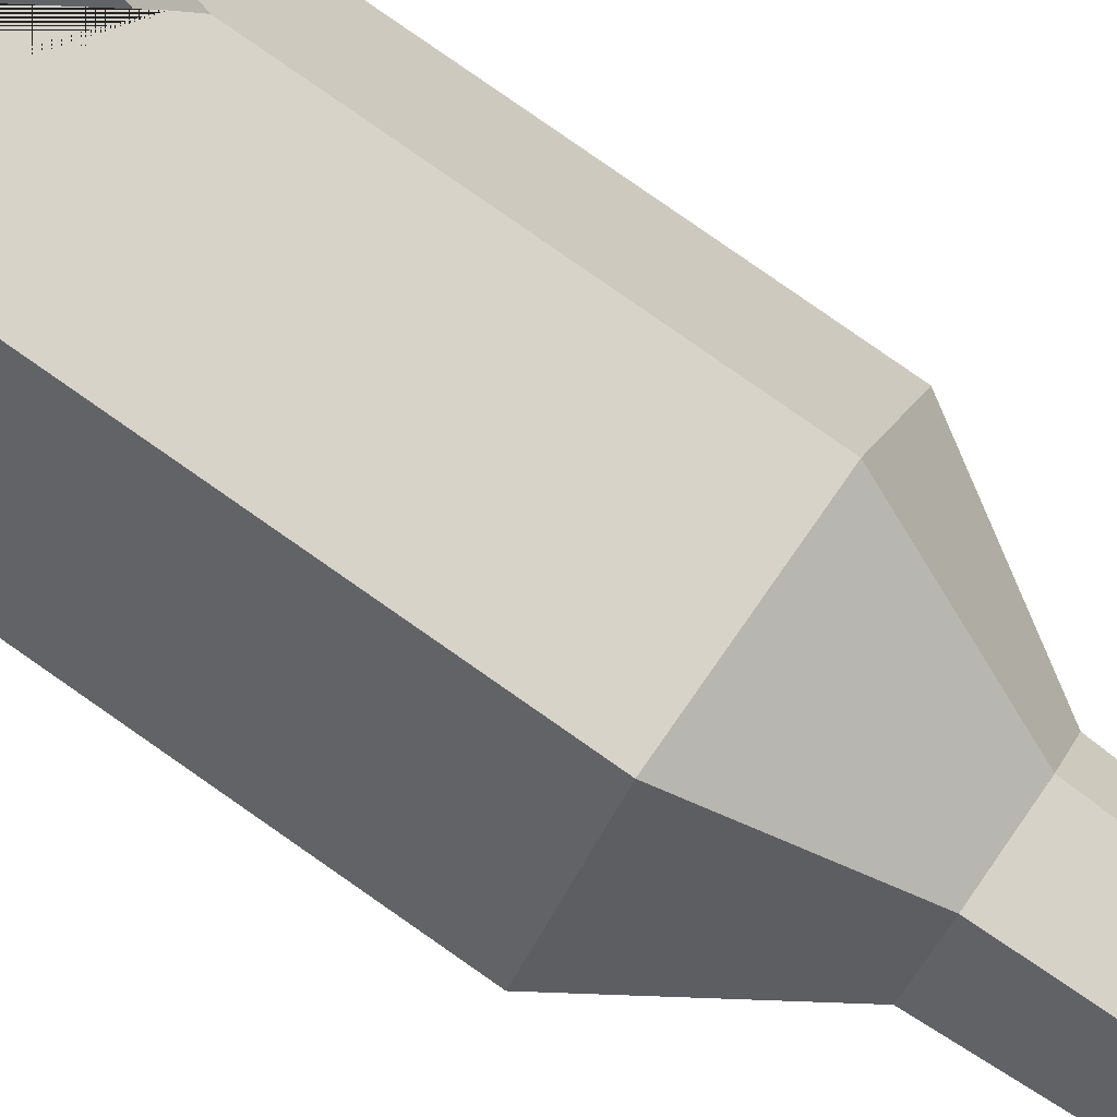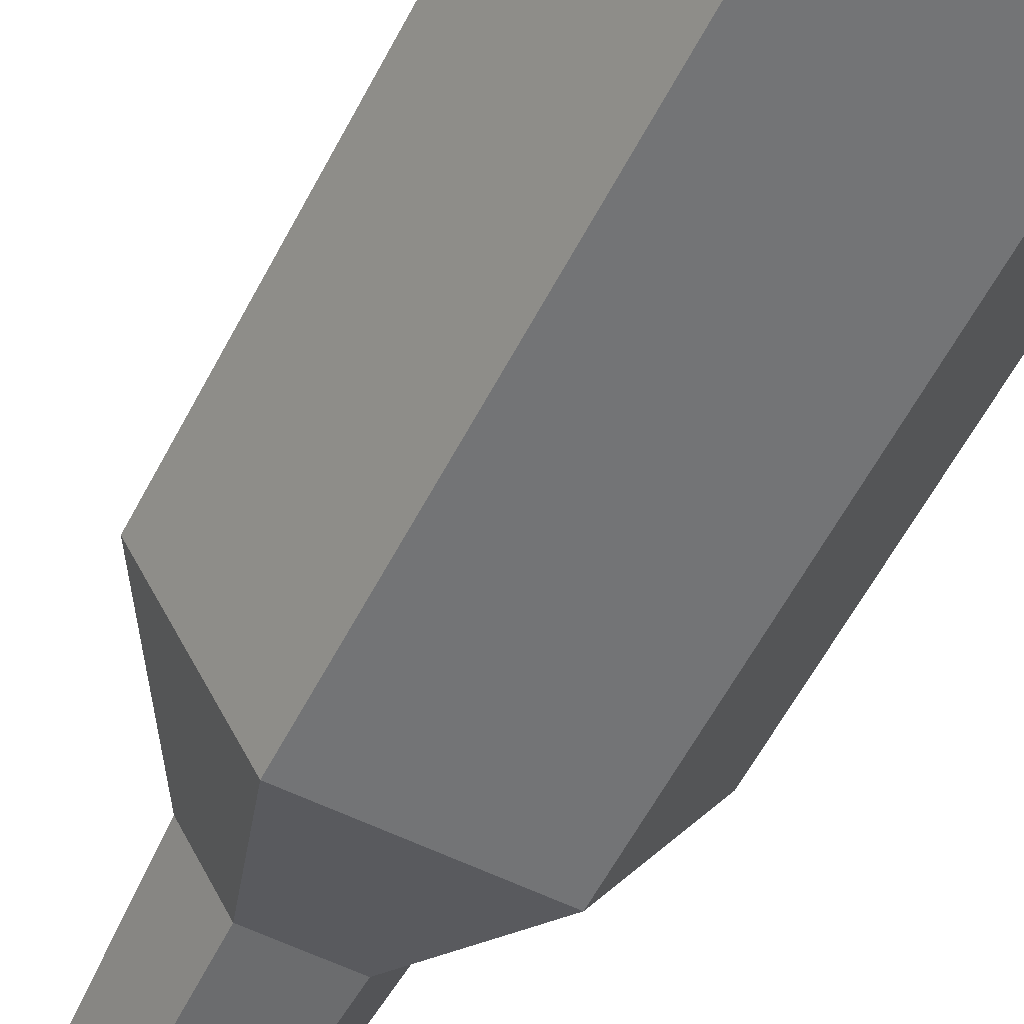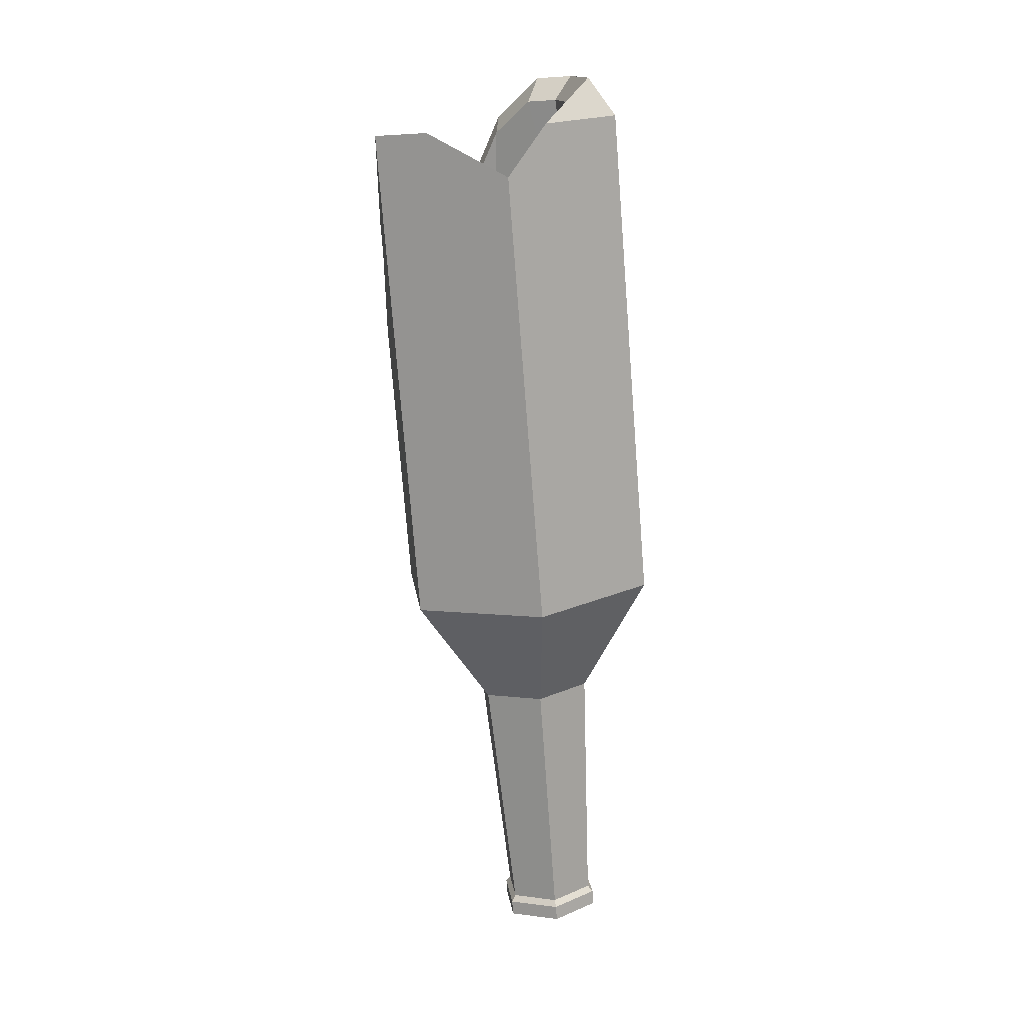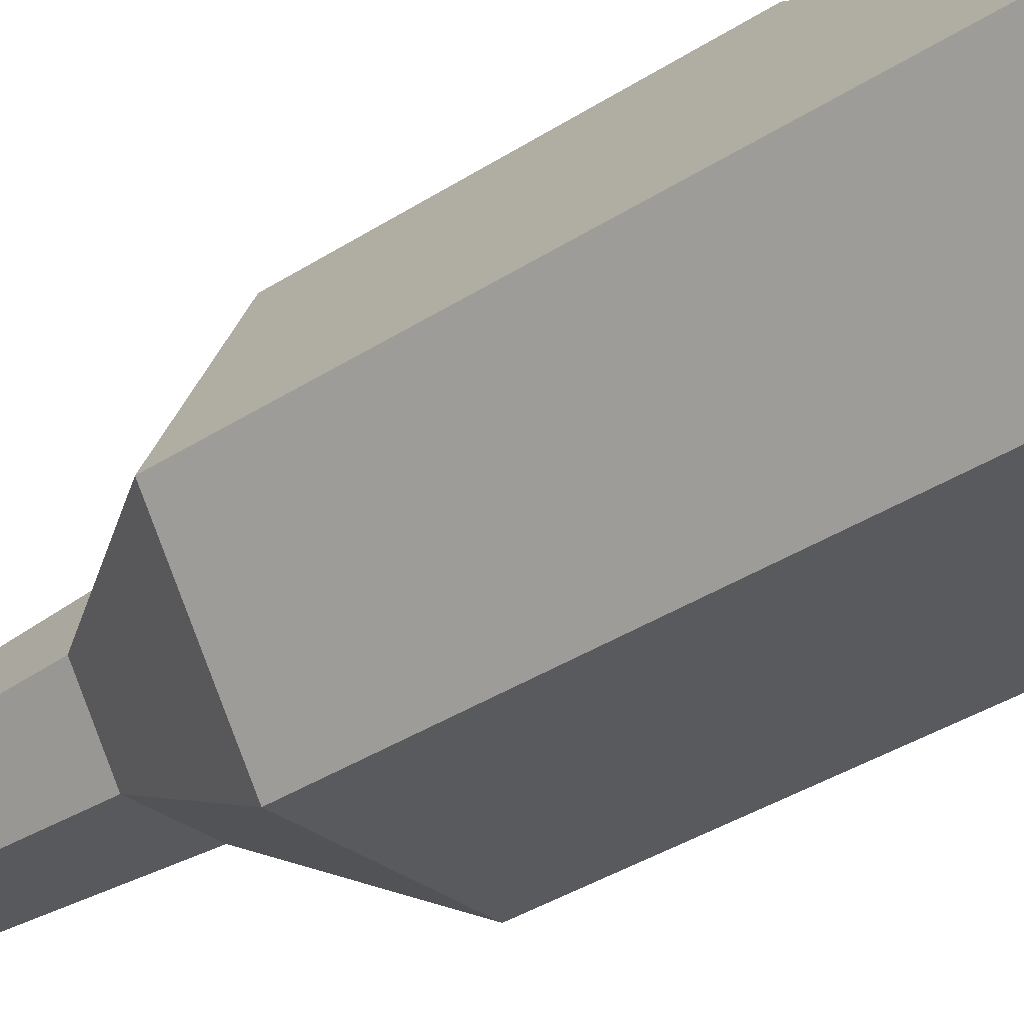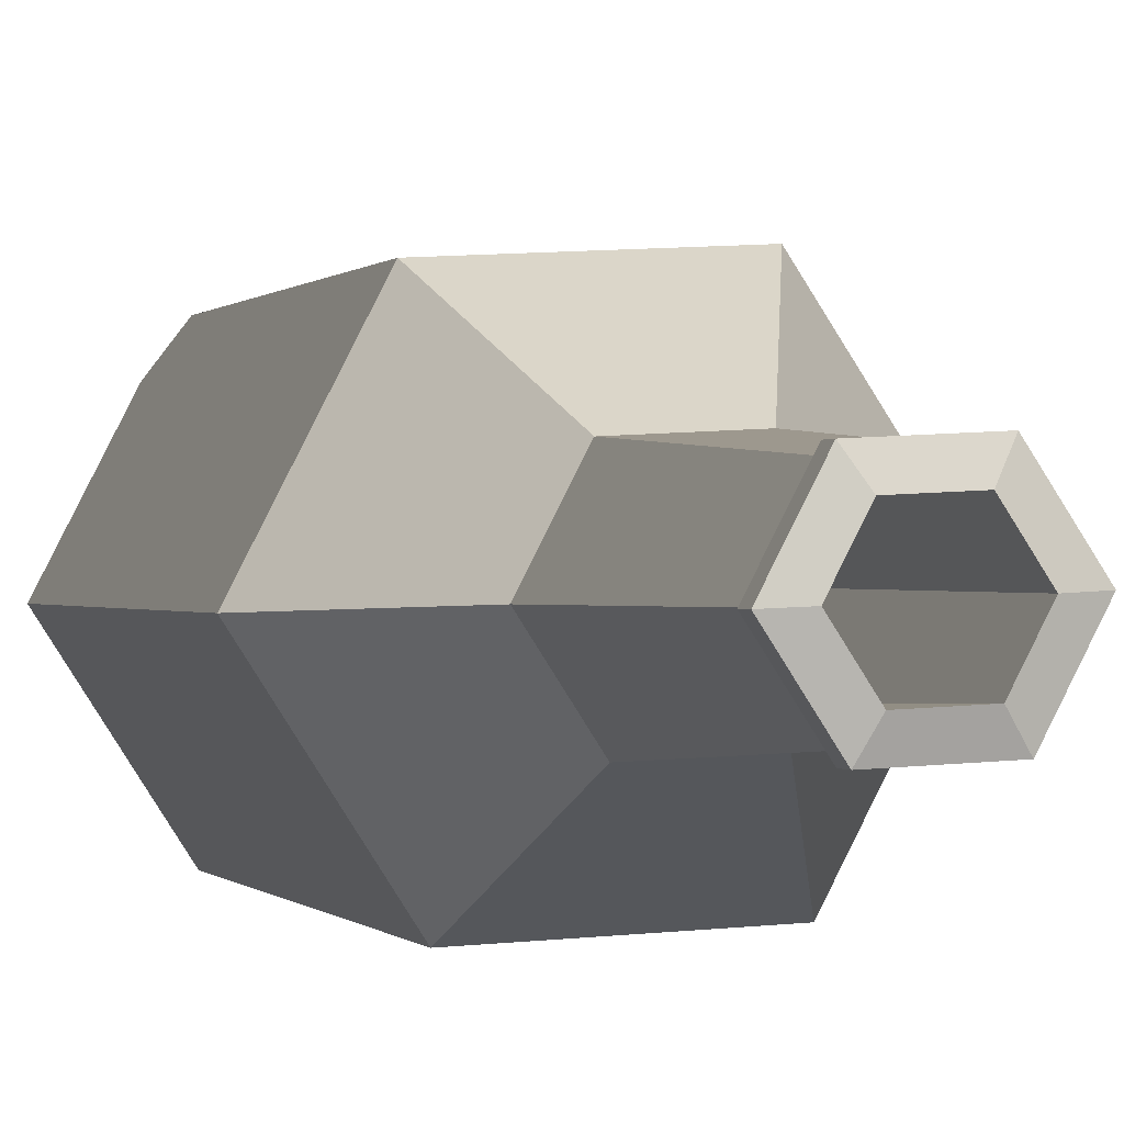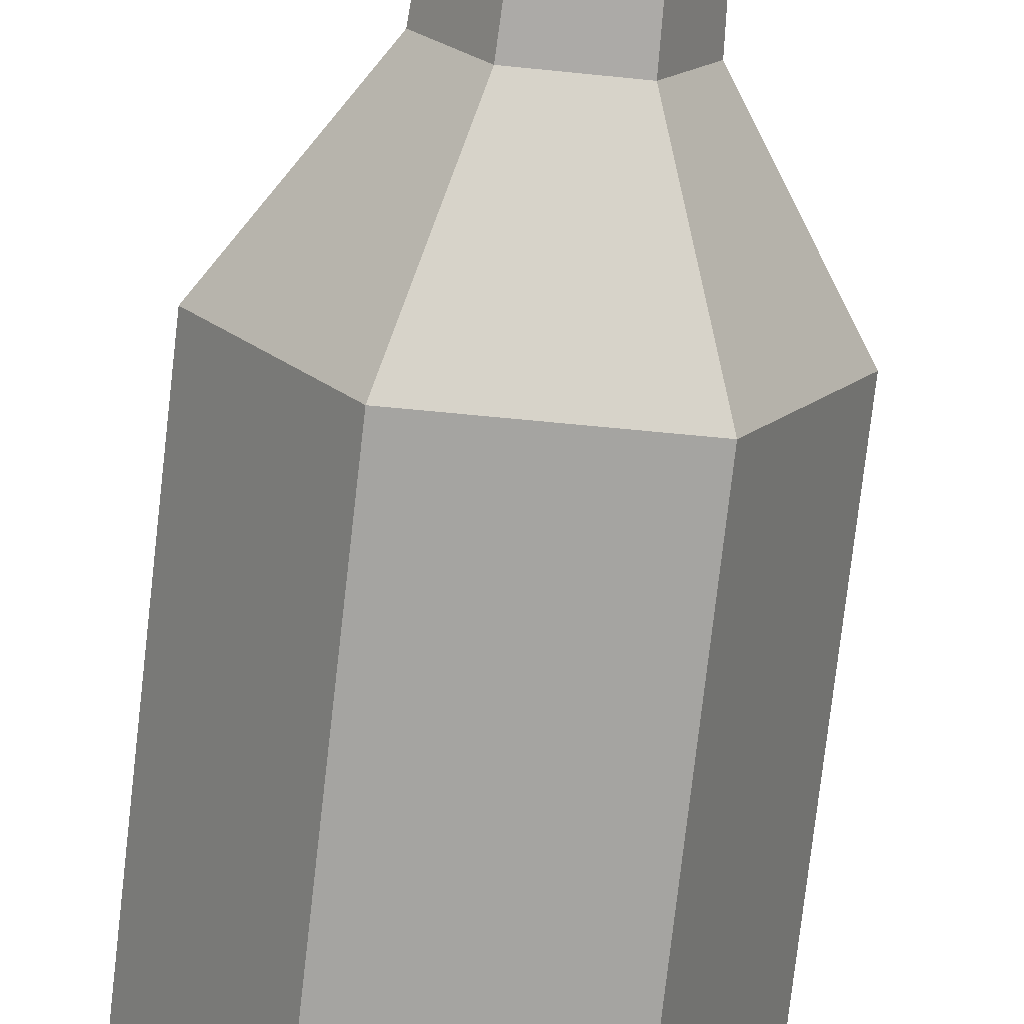
<metadata>
{"format":"obj","ext":"obj","renderer":"f3d","projection":"perspective","resolution":1024,"background":"white","views":[{"elev":70.4,"azim":124.0,"up":"+Y"},{"elev":-48.6,"azim":-27.1,"up":"+Y"},{"elev":19.6,"azim":-41.7,"up":"+Z"},{"elev":-24.5,"azim":-48.8,"up":"+Y"},{"elev":-6.6,"azim":166.3,"up":"+Y"},{"elev":-79.8,"azim":173.2,"up":"+Y"}]}
</metadata>
<code>
v 1.937 4.635 23.17
v 5.177 9.349 22.67
v -7.588 10.09 20.55
v -1.682 2.698 -22.54
v 0.7668 2.514 -22.5
v 2.153 4.531 -22.72
v 1.089 6.73 -22.97
v -1.36 6.914 -23.01
v -2.746 4.898 -22.79
v -5.568 12.47 15.56
v 3.465 15.07 17.37
v 0.4437 15.07 15.31
v -3.156 14.73 9.729
v -3.539 14.68 9.07
v -5.559 12.3 14.03
v -0.66 14.7 11.22
v -6.348 7.524 20.84
v -4.514 3.497 18.94
v -1.963 3.566 21.31
v 4.106 14.01 20.18
v 4.339 11.08 22.47
v -2.144 3.525 -9.97
v -1.682 2.698 -22.54
v 0.7668 2.514 -22.5
v 0.9976 3.289 -9.926
v -2.746 4.898 -22.79
v -3.508 6.346 -10.29
v -1.36 6.914 -23.01
v -1.73 8.932 -10.57
v 1.089 6.73 -22.97
v 1.411 8.697 -10.53
v 2.153 4.531 -22.72
v 2.775 5.875 -10.21
v -3.46 13.11 -4.989
v 3.589 12.58 -4.891
v 6.65 6.251 -4.166
v 2.661 0.4474 -3.54
v -4.389 0.9757 -3.639
v -7.449 7.308 -4.363
v -2.688 14 3.545
v 2.722 13.6 3.62
v 2.733 13.37 1.572
v -2.676 13.77 1.496
v 5.1 9.814 -0.9753
v 5.007 11.68 15.71
v 6.537 8.512 16.07
v 6.63 6.648 -0.6132
v 4.543 5.61 16.39
v 4.636 3.746 -0.3002
v 2.548 2.708 16.7
v -4.501 3.236 16.6
v -4.408 1.373 -0.08551
v 2.641 0.8443 0.01281
v -5.939 4.538 -0.4476
v -6.032 6.402 16.24
v -7.562 9.568 15.88
v -7.469 7.704 -0.8098
v -5.568 12.47 15.56
v -5.559 12.3 14.03
v -5.475 10.61 -1.123
v 4.106 14.01 20.18
v 4.339 11.08 22.47
v 5.177 9.349 22.67
v 6.511 9.033 20.74
v 1.937 4.635 23.17
v 2.522 3.23 21.37
v -3.48 13.51 -1.436
v 3.569 12.98 -1.337
v -7.588 10.09 20.55
v 3.476 14.84 15.35
v 3.465 15.07 17.37
v 0.4437 15.07 15.31
v -0.66 14.7 11.22
v -3.156 14.73 9.729
v -3.539 14.68 9.07
v -6.348 7.524 20.84
v -4.514 3.497 18.94
v -1.963 3.566 21.31
v -1.835 2.439 -22.81
v 0.8873 2.235 -22.78
v -3.018 4.885 -23.09
v -1.477 7.126 -23.34
v 1.246 6.922 -23.3
v 2.428 4.476 -23.02
v -1.831 2.354 -23.57
v 0.8916 2.15 -23.53
v -3.013 4.8 -23.85
v -1.473 7.042 -24.09
v 1.25 6.838 -24.05
v 2.432 4.392 -23.77
v -1.285 3.119 -23.91
v 0.4751 2.987 -23.88
v -2.05 4.7 -24.09
v -1.054 6.149 -24.24
v 0.7069 6.017 -24.22
v 1.471 4.436 -24.04
v -1.651 4.46 -8.225
v 0.6014 4.292 -8.194
v -2.629 6.483 -8.457
v -1.354 8.337 -8.657
v 0.8979 8.169 -8.625
v 1.876 6.146 -8.394
v -3.506 2.336 -3.139
v 1.977 1.926 -3.062
v -5.886 7.262 -3.702
v -2.784 11.78 -4.189
v 2.699 11.36 -4.112
v 5.08 6.44 -3.549
v -3.58 3.825 10.19
v 1.903 3.414 10.26
v -5.961 8.75 9.623
v -2.858 13.26 9.136
v 2.625 12.85 9.213
v 5.006 7.928 9.776
v 4.028 9.307 21.49
v 3.342 10.73 21.33
v 1.374 5.445 21.91
v -4.773 11.86 15.67
v -4.766 11.72 14.42
v -6.428 9.913 19.76
v -5.413 7.812 20
v 2.626 13.99 17.15
v 0.1509 13.99 15.46
v -0.7532 13.69 12.11
v -2.797 13.71 10.9
v -3.111 13.67 10.36
v -3.911 4.513 18.44
v -1.821 4.569 20.38
v 3.151 13.12 19.45
f 22 23 24 25
f 26 23 22 27
f 28 26 27 29
f 30 28 29 31
f 32 30 31 33
f 24 32 33 25
f 34 35 31 29
f 35 36 33 31
f 36 37 25 33
f 37 38 22 25
f 38 39 27 22
f 39 34 29 27
f 40 41 42 43
f 44 45 46 47
f 46 48 49 47
f 50 51 52 53
f 54 55 56 57
f 56 58 59 60 57
f 61 62 63 64
f 63 65 66 64
f 36 44 47
f 67 68 35 34
f 57 60 39
f 39 54 57
f 53 52 38 37
f 47 49 36
f 55 69 56
f 69 58 56
f 45 64 46
f 64 48 46
f 68 44 36 35
f 70 45 44 68
f 71 61 64 45 70
f 64 66 50 48
f 49 48 50 53
f 36 49 53 37
f 52 54 39 38
f 51 55 54 52
f 39 60 67 34
f 70 68 42 41
f 68 67 43 42
f 72 71 70
f 74 73 72 70 41 40
f 67 75 74 40 43
f 60 59 75 67
f 77 76 69 55 51
f 66 78 77 51 50
f 65 78 66
f 4 5 24 23
f 9 4 23 26
f 8 9 26 28
f 7 8 28 30
f 6 7 30 32
f 5 6 32 24
f 10 15 59 58
f 20 21 62 61
f 21 2 63 62
f 2 1 65 63
f 3 10 58 69
f 11 20 61 71
f 12 11 71 72
f 13 16 73 74
f 16 12 72 73
f 14 13 74 75
f 15 14 75 59
f 18 17 76 77
f 17 3 69 76
f 19 18 77 78
f 1 19 78 65
f 5 4 79 80
f 4 9 81 79
f 9 8 82 81
f 8 7 83 82
f 7 6 84 83
f 6 5 80 84
f 80 79 85 86
f 79 81 87 85
f 81 82 88 87
f 82 83 89 88
f 83 84 90 89
f 84 80 86 90
f 86 85 91 92
f 85 87 93 91
f 87 88 94 93
f 88 89 95 94
f 89 90 96 95
f 90 86 92 96
f 92 91 97 98
f 91 93 99 97
f 93 94 100 99
f 94 95 101 100
f 95 96 102 101
f 96 92 98 102
f 98 97 103 104
f 97 99 105 103
f 99 100 106 105
f 100 101 107 106
f 101 102 108 107
f 102 98 104 108
f 104 103 109 110
f 103 105 111 109
f 105 106 112 111
f 106 107 113 112
f 107 108 114 113
f 108 104 110 114
f 2 21 116 115
f 1 2 115 117
f 15 10 118 119
f 3 17 121 120
f 10 3 120 118
f 11 12 123 122
f 12 16 124 123
f 16 13 125 124
f 13 14 126 125
f 14 15 119 126
f 17 18 127 121
f 18 19 128 127
f 19 1 117 128
f 20 11 122 129
f 21 20 129 116
f 114 110 117 115
f 110 109 128 117
f 111 120 121 127
f 123 124 112 113
f 112 125 126
f 112 126 119 111
f 116 114 115
f 129 113 114 116
f 122 113 129
f 123 113 122
f 112 124 125
f 111 119 118 120
f 111 127 109
f 109 127 128

</code>
